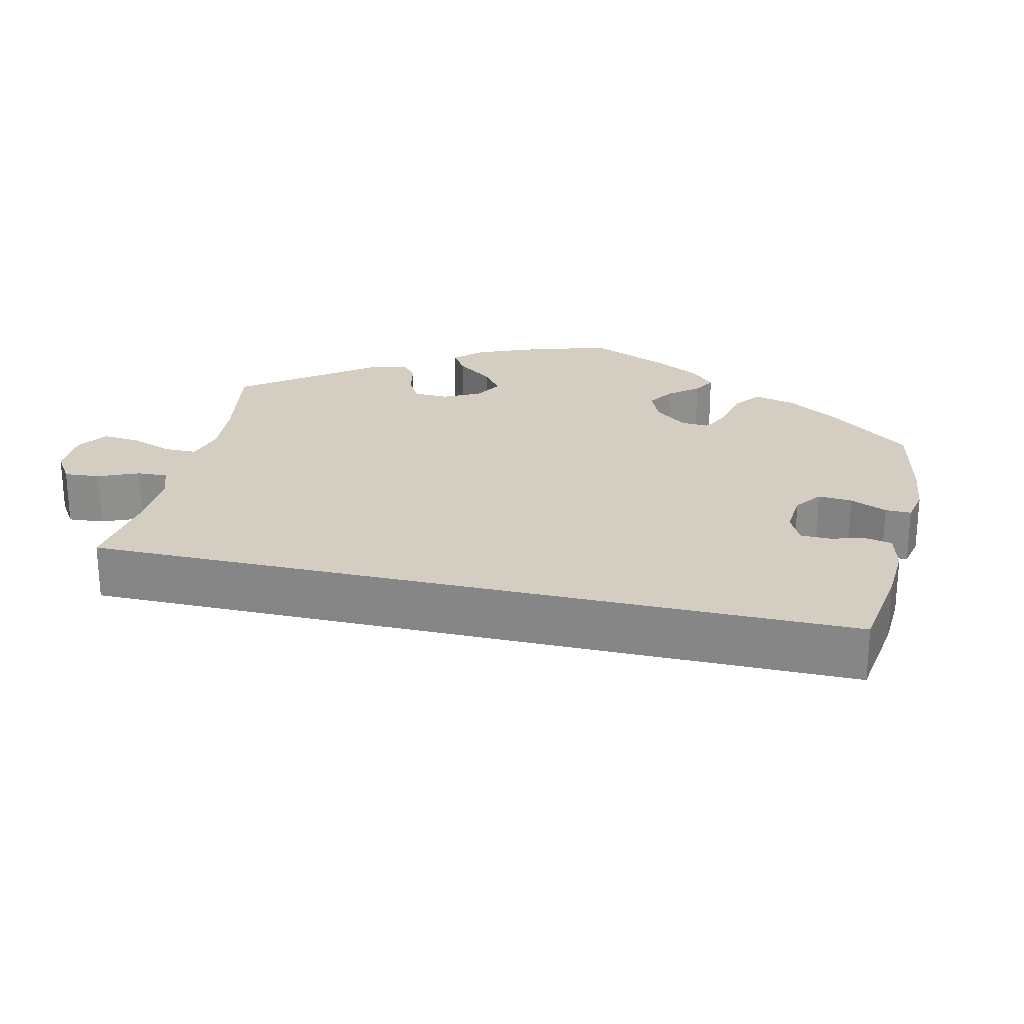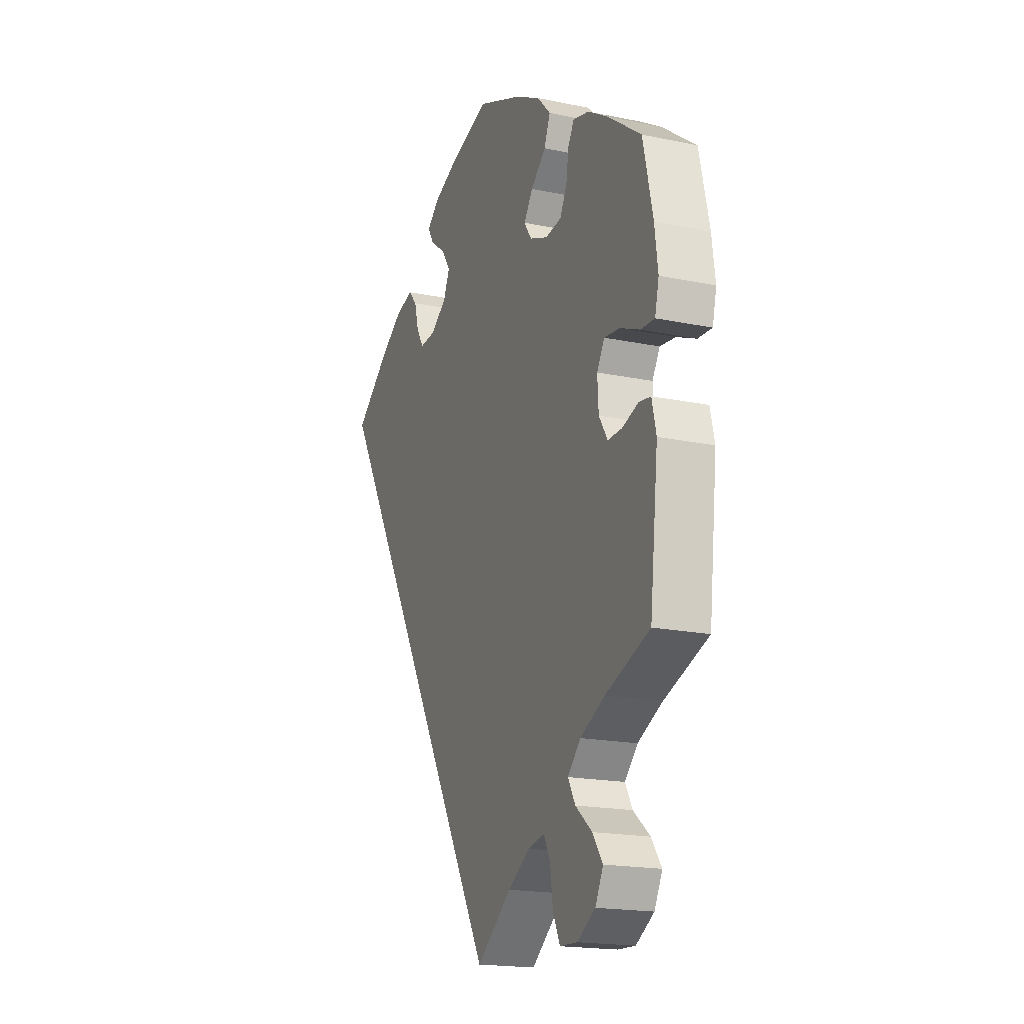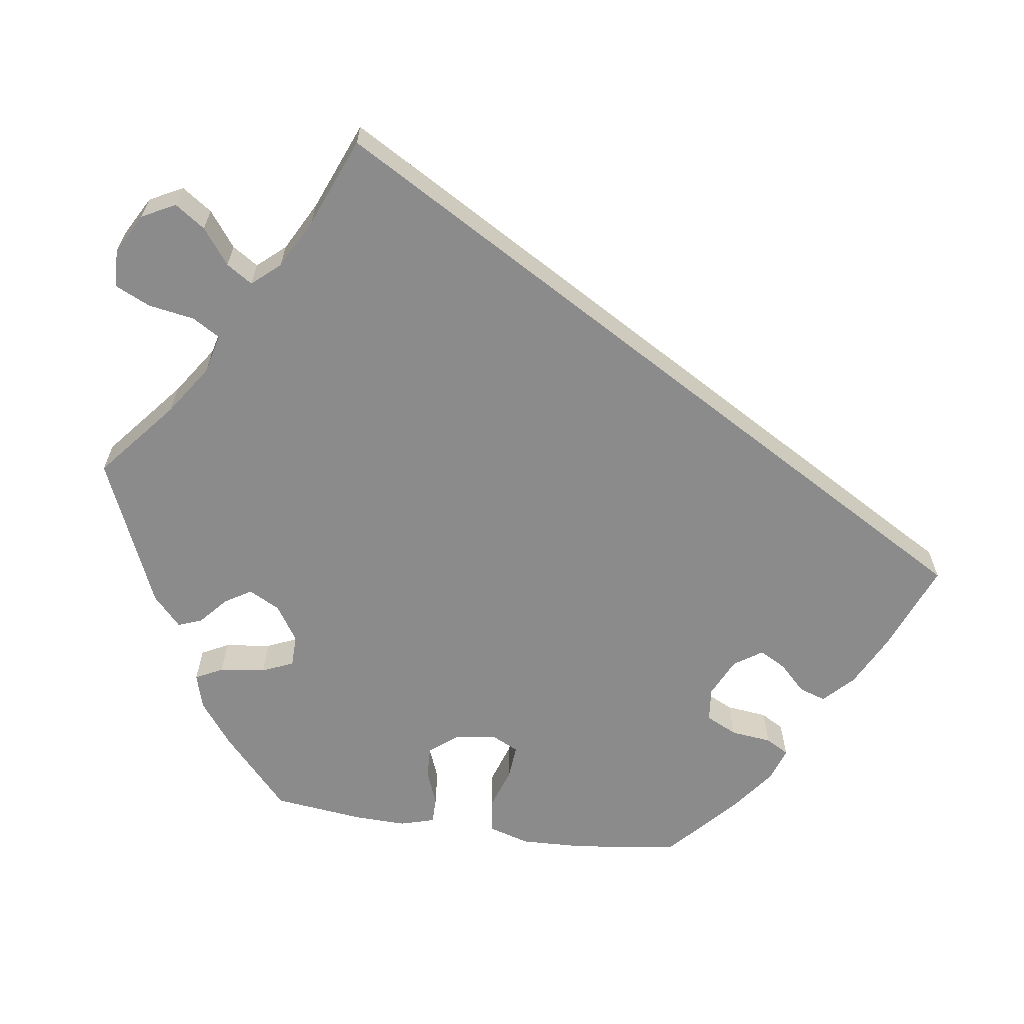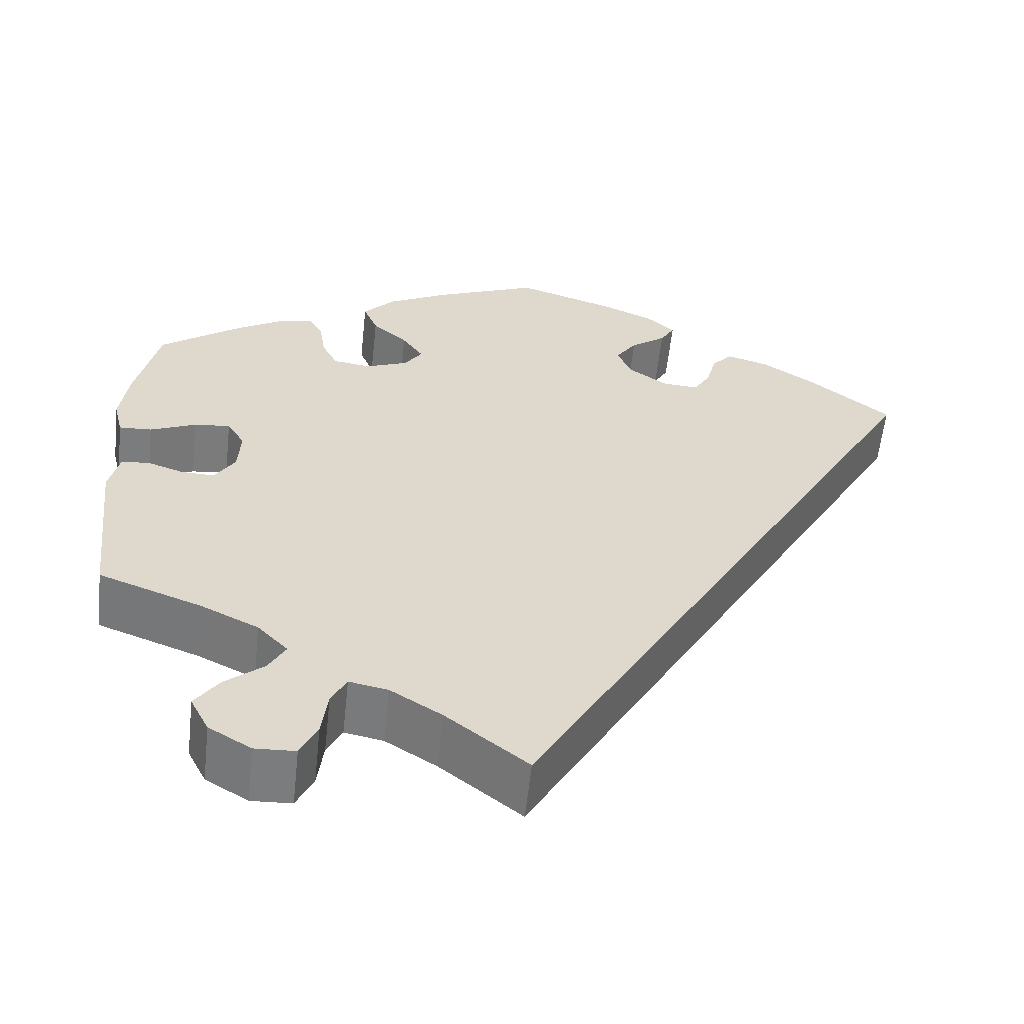
<metadata>
{"format":"obj","ext":"obj","renderer":"f3d","projection":"perspective","resolution":1024,"background":"white","views":[{"elev":25.1,"azim":-107.0,"up":"+Y"},{"elev":-18.5,"azim":68.2,"up":"+Z"},{"elev":-63.8,"azim":-158.2,"up":"+Y"},{"elev":-58.7,"azim":173.8,"up":"+Z"}]}
</metadata>
<code>
v 0.527 0.07 0.169
v 0.536 0.07 0.1
v 0.525 0.07 0.054
v 0.486 0.07 0.056
v 0.432 0.07 0.079
v 0.389 0.07 0.084
v 0.368 0.07 0.049
v 0.371 0.07 -0.005
v 0.395 0.07 -0.043
v 0.434 0.07 -0.042
v 0.479 0.07 -0.027
v 0.511 0.07 -0.032
v 0.523 0.07 -0.083
v 0.5 0.07 -0.289
v 0.378 0.07 -0.334
v 0.31 0.07 -0.367
v 0.274 0.07 -0.404
v 0.294 0.07 -0.44
v 0.34 0.07 -0.478
v 0.368 0.07 -0.518
v 0.346 0.07 -0.561
v 0.296 0.07 -0.591
v 0.248 0.07 -0.589
v 0.228 0.07 -0.547
v 0.221 0.07 -0.491
v 0.203 0.07 -0.456
v 0.157 0.07 -0.465
v 0.096 0.07 -0.503
v 0 0.07 -0.578
v -0.501 0.07 0.288
v -0.404 0.07 0.364
v -0.341 0.07 0.405
v -0.291 0.07 0.419
v -0.267 0.07 0.392
v -0.255 0.07 0.347
v -0.235 0.07 0.314
v -0.192 0.07 0.317
v -0.147 0.07 0.348
v -0.129 0.07 0.388
v -0.154 0.07 0.425
v -0.196 0.07 0.456
v -0.213 0.07 0.485
v -0.179 0.07 0.515
v -0.115 0.07 0.542
v -0.001 0.07 0.578
v 0.122 0.07 0.527
v 0.194 0.07 0.489
v 0.232 0.07 0.449
v 0.215 0.07 0.408
v 0.173 0.07 0.371
v 0.148 0.07 0.335
v 0.169 0.07 0.304
v 0.219 0.07 0.284
v 0.264 0.07 0.29
v 0.283 0.07 0.327
v 0.29 0.07 0.374
v 0.307 0.07 0.403
v 0.351 0.07 0.392
v 0.408 0.07 0.357
v 0.5 0.07 0.289
v 0.527 0 0.169
v 0.536 0 0.1
v 0.525 0 0.054
v 0.486 0 0.056
v 0.432 0 0.079
v 0.389 0 0.084
v 0.368 0 0.049
v 0.371 0 -0.005
v 0.395 0 -0.043
v 0.434 0 -0.042
v 0.479 0 -0.027
v 0.511 0 -0.032
v 0.523 0 -0.083
v 0.5 0 -0.289
v 0.378 0 -0.334
v 0.31 0 -0.367
v 0.274 0 -0.404
v 0.294 0 -0.44
v 0.34 0 -0.478
v 0.368 0 -0.518
v 0.346 0 -0.561
v 0.296 0 -0.591
v 0.248 0 -0.589
v 0.228 0 -0.547
v 0.221 0 -0.491
v 0.203 0 -0.456
v 0.157 0 -0.465
v 0.096 0 -0.503
v 0 0 -0.578
v -0.501 0 0.288
v -0.404 0 0.364
v -0.341 0 0.405
v -0.291 0 0.419
v -0.267 0 0.392
v -0.255 0 0.347
v -0.235 0 0.314
v -0.192 0 0.317
v -0.147 0 0.348
v -0.129 0 0.388
v -0.154 0 0.425
v -0.196 0 0.456
v -0.213 0 0.485
v -0.179 0 0.515
v -0.115 0 0.542
v -0.001 0 0.578
v 0.122 0 0.527
v 0.194 0 0.489
v 0.232 0 0.449
v 0.215 0 0.408
v 0.173 0 0.371
v 0.148 0 0.335
v 0.169 0 0.304
v 0.219 0 0.284
v 0.264 0 0.29
v 0.283 0 0.327
v 0.29 0 0.374
v 0.307 0 0.403
v 0.351 0 0.392
v 0.408 0 0.357
v 0.5 0 0.289
f 55 56 57 58
f 54 55 58 59
f 47 48 49 50
f 47 50 51
f 46 47 51
f 45 46 51
f 44 45 51
f 43 44 51 52
f 40 41 42 43
f 39 40 43 52
f 32 33 34 35
f 32 35 36
f 31 32 36
f 28 29 30 31
f 27 28 31 36
f 26 27 36 37
f 22 23 24 25
f 18 19 20 21
f 17 18 21 22
f 12 13 14 15
f 10 11 12 15
f 9 10 15 16
f 8 9 16 17
f 2 3 4 5
f 2 5 6
f 1 2 6
f 54 59 60 1
f 38 39 52 53
f 26 37 38 53
f 17 22 25 26
f 7 8 17 26
f 7 26 53 54
f 54 1 6
f 6 7 54
f 118 117 116 115
f 119 118 115 114
f 110 109 108 107
f 111 110 107
f 111 107 106
f 111 106 105
f 111 105 104
f 112 111 104 103
f 103 102 101 100
f 112 103 100 99
f 95 94 93 92
f 96 95 92
f 96 92 91
f 91 90 89 88
f 96 91 88 87
f 97 96 87 86
f 85 84 83 82
f 81 80 79 78
f 82 81 78 77
f 75 74 73 72
f 75 72 71 70
f 76 75 70 69
f 77 76 69 68
f 65 64 63 62
f 66 65 62
f 66 62 61
f 61 120 119 114
f 113 112 99 98
f 113 98 97 86
f 86 85 82 77
f 86 77 68 67
f 114 113 86 67
f 66 61 114
f 114 67 66
f 1 61 62 2
f 2 62 63 3
f 3 63 64 4
f 4 64 65 5
f 5 65 66 6
f 6 66 67 7
f 7 67 68 8
f 8 68 69 9
f 9 69 70 10
f 10 70 71 11
f 11 71 72 12
f 12 72 73 13
f 13 73 74 14
f 14 74 75 15
f 15 75 76 16
f 16 76 77 17
f 17 77 78 18
f 18 78 79 19
f 19 79 80 20
f 20 80 81 21
f 21 81 82 22
f 22 82 83 23
f 23 83 84 24
f 24 84 85 25
f 25 85 86 26
f 26 86 87 27
f 27 87 88 28
f 28 88 89 29
f 29 89 90 30
f 30 90 91 31
f 31 91 92 32
f 32 92 93 33
f 33 93 94 34
f 34 94 95 35
f 35 95 96 36
f 36 96 97 37
f 37 97 98 38
f 38 98 99 39
f 39 99 100 40
f 40 100 101 41
f 41 101 102 42
f 42 102 103 43
f 43 103 104 44
f 44 104 105 45
f 45 105 106 46
f 46 106 107 47
f 47 107 108 48
f 48 108 109 49
f 49 109 110 50
f 50 110 111 51
f 51 111 112 52
f 52 112 113 53
f 53 113 114 54
f 54 114 115 55
f 55 115 116 56
f 56 116 117 57
f 57 117 118 58
f 58 118 119 59
f 59 119 120 60
f 60 120 61 1

</code>
